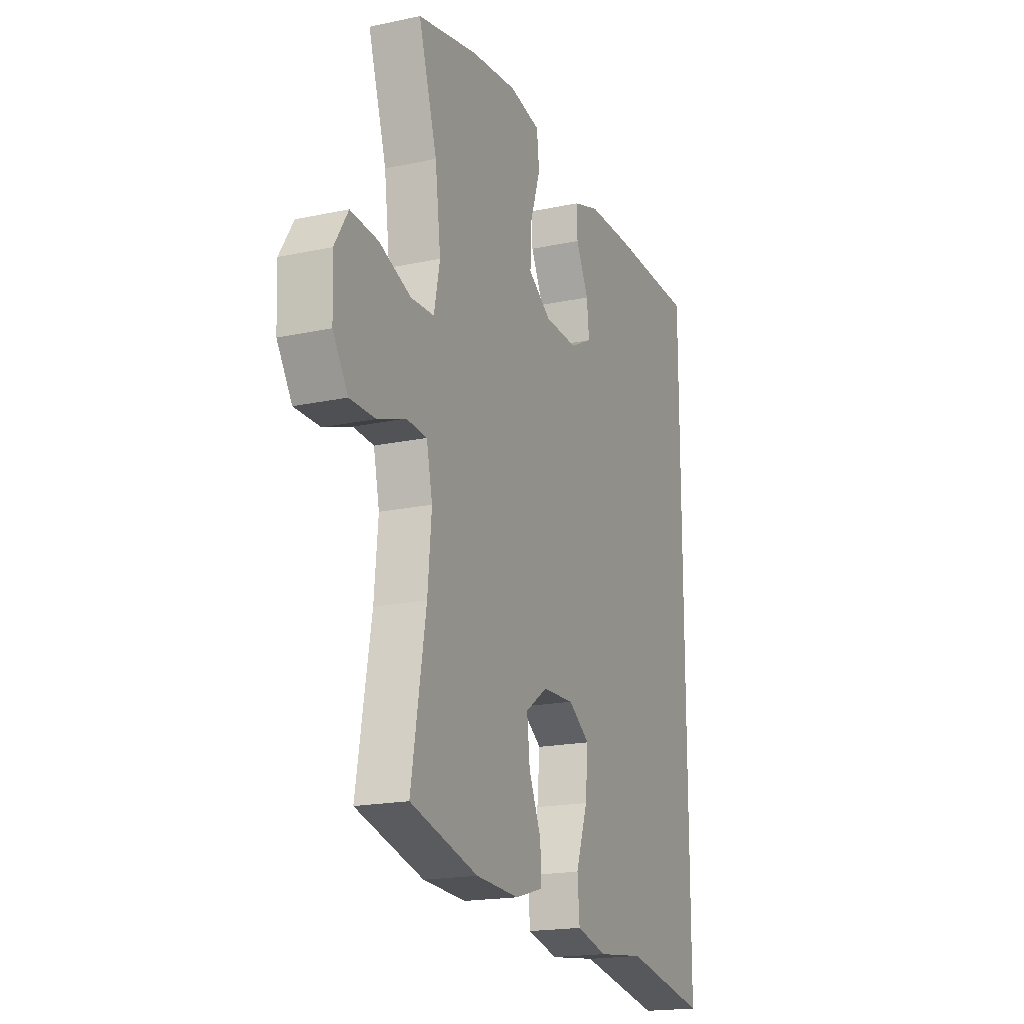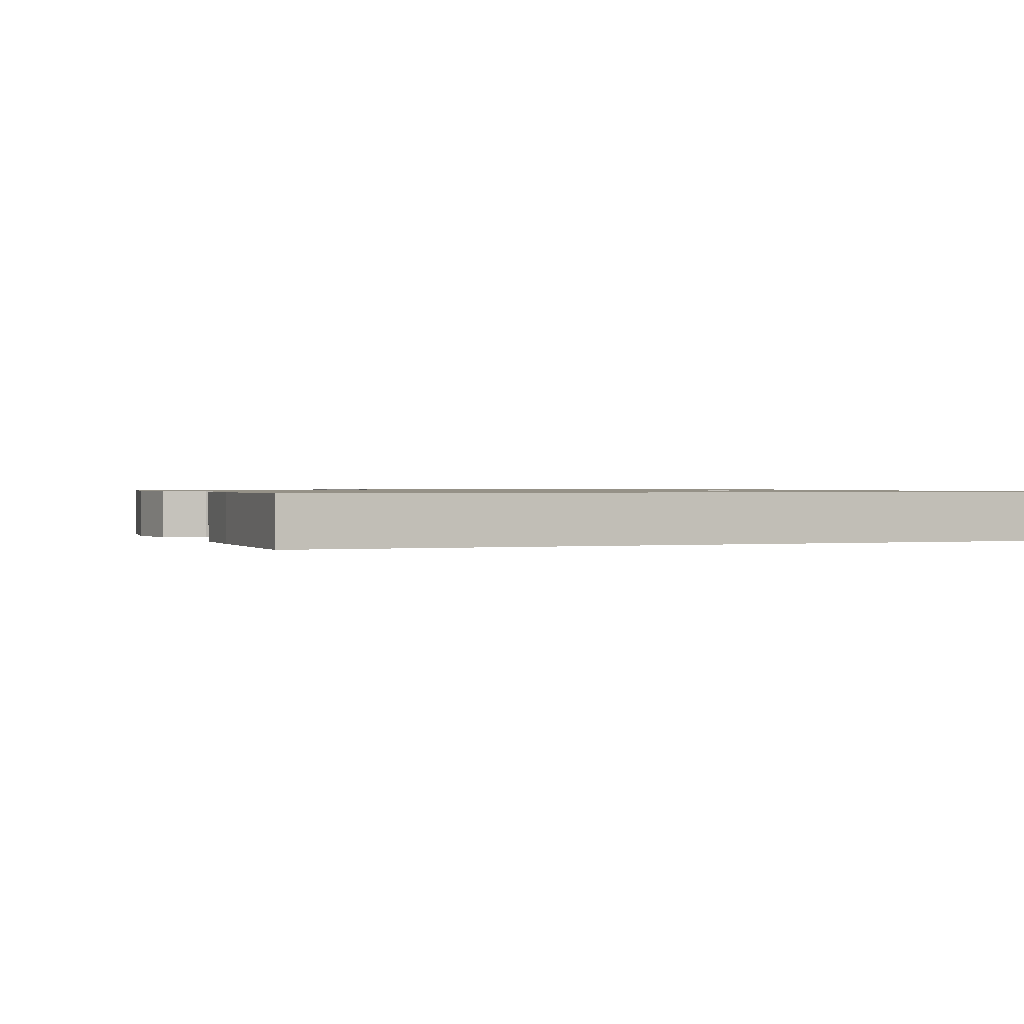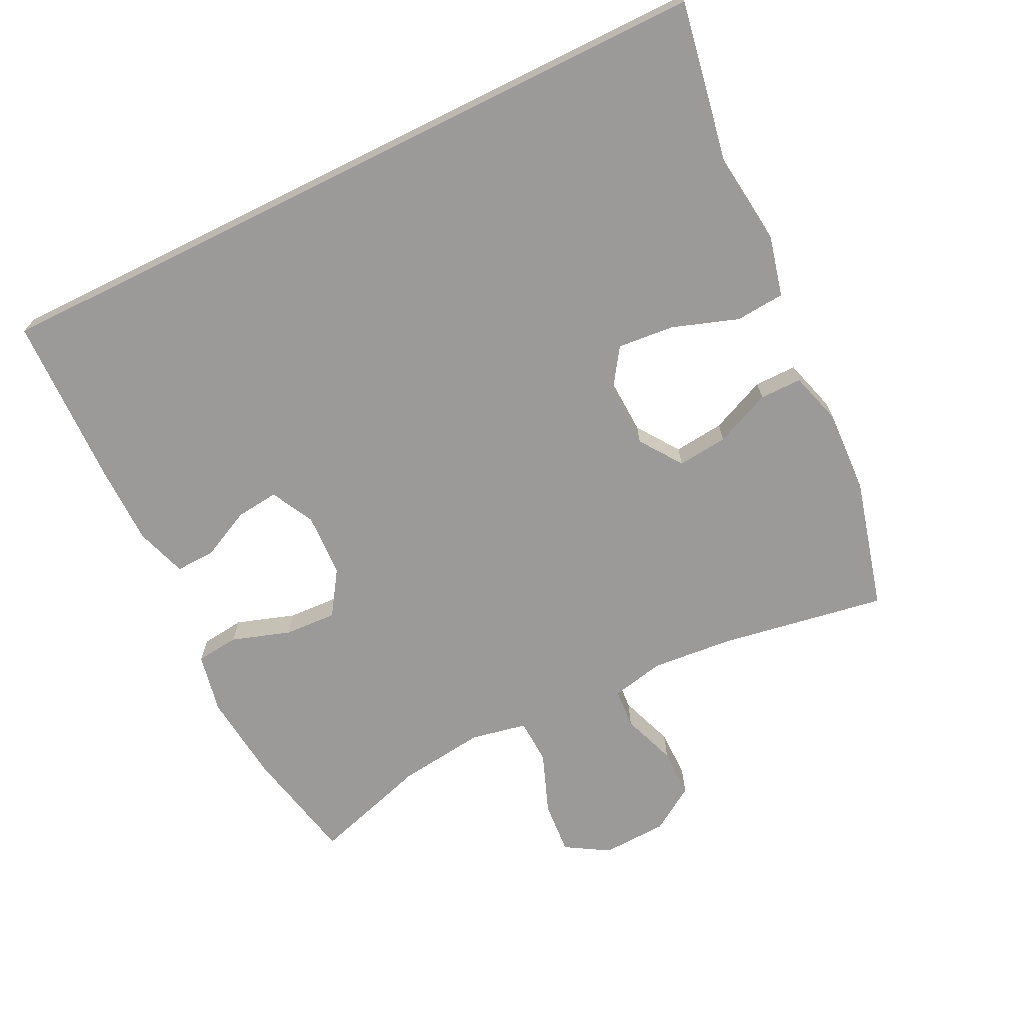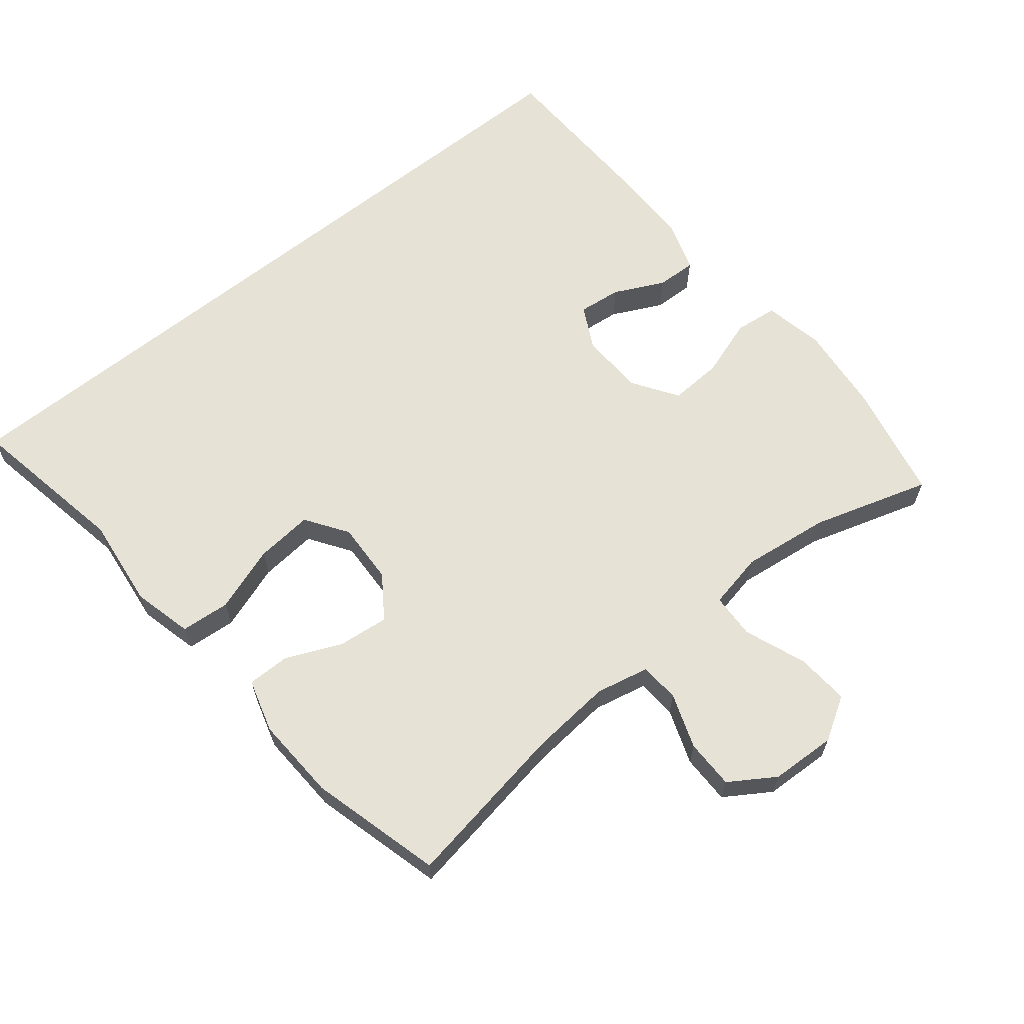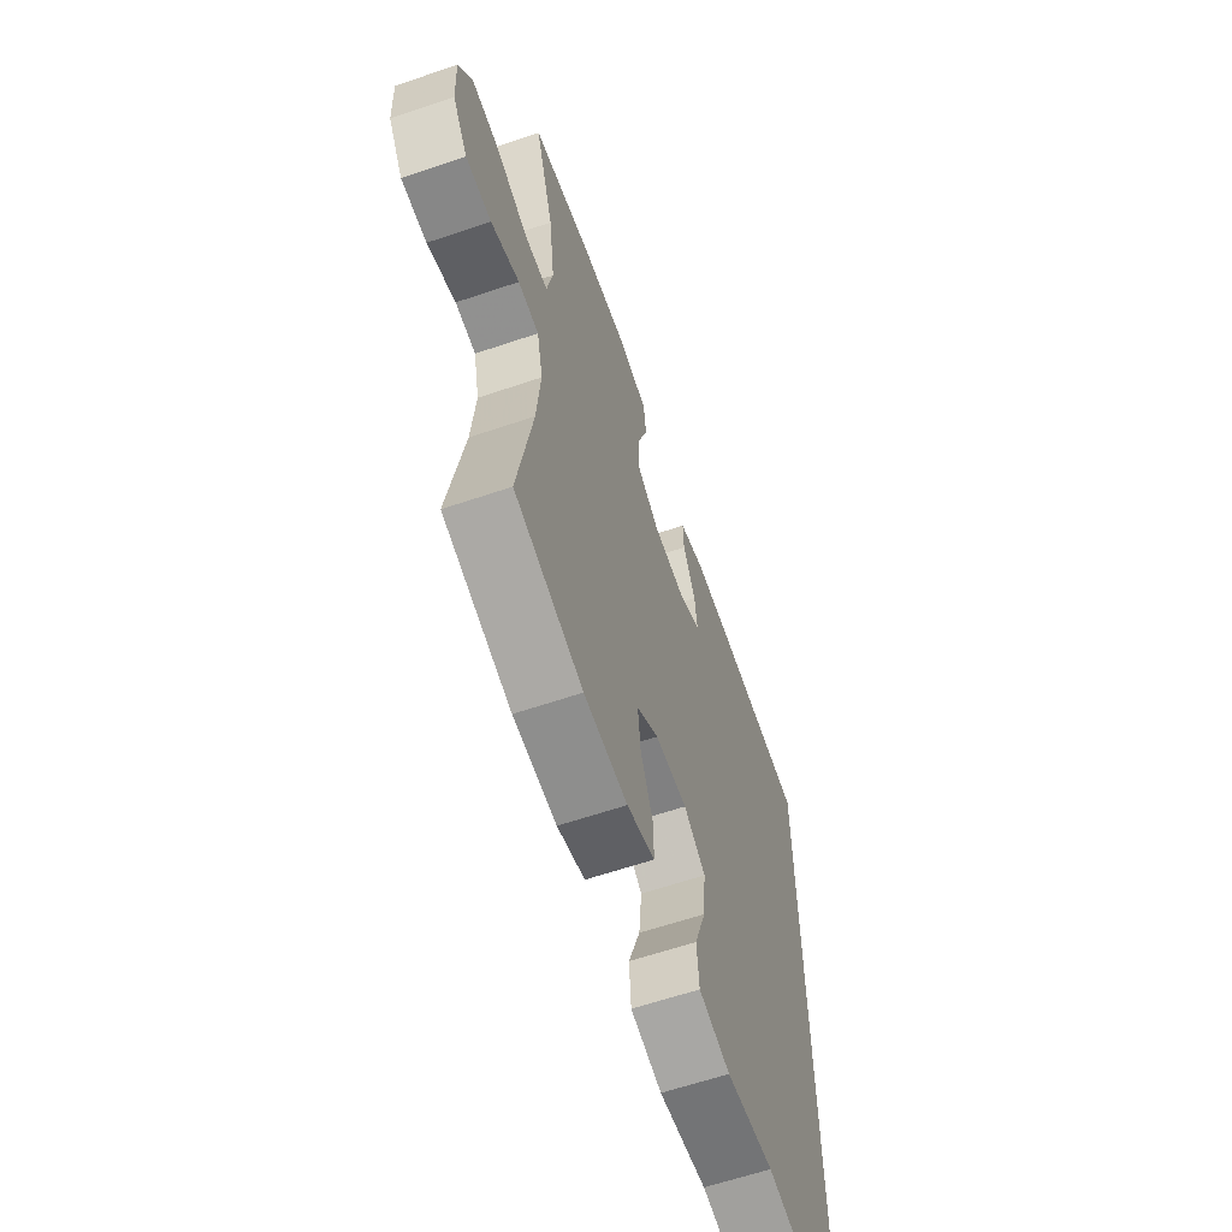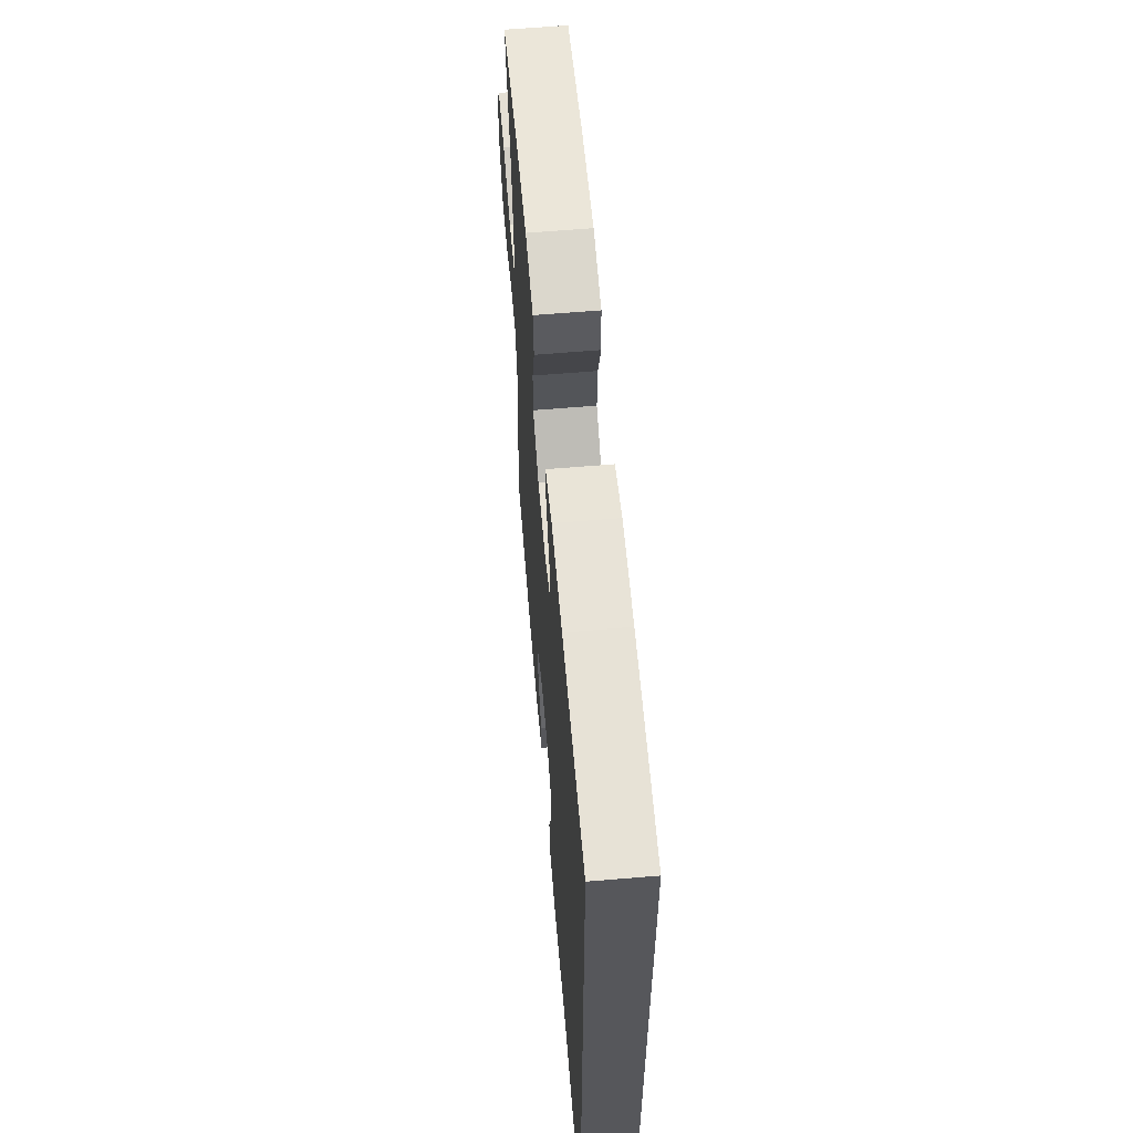
<metadata>
{"format":"obj","ext":"obj","renderer":"f3d","projection":"perspective","resolution":1024,"background":"white","views":[{"elev":-18.6,"azim":-67.6,"up":"+Z"},{"elev":0.9,"azim":69.9,"up":"+Y"},{"elev":-69.5,"azim":116.3,"up":"+Y"},{"elev":63.5,"azim":-128.9,"up":"+Y"},{"elev":-62.3,"azim":-71.0,"up":"+Z"},{"elev":62.1,"azim":85.1,"up":"+Z"}]}
</metadata>
<code>
v -0.5 0.07 0.5
v -0.327 0.07 0.537
v -0.194 0.07 0.551
v -0.105 0.07 0.533
v -0.098 0.07 0.469
v -0.127 0.07 0.382
v -0.131 0.07 0.304
v -0.065 0.07 0.26
v 0.03 0.07 0.256
v 0.094 0.07 0.289
v 0.087 0.07 0.353
v 0.051 0.07 0.427
v 0.049 0.07 0.486
v 0.125 0.07 0.511
v 0.246 0.07 0.512
v 0.5 0.07 0.505
v 0.5 0.07 -0.614
v 0.26 0.07 -0.57
v 0.124 0.07 -0.586
v 0.035 0.07 -0.564
v 0.029 0.07 -0.491
v 0.063 0.07 -0.393
v 0.071 0.07 -0.308
v 0.009 0.07 -0.266
v -0.083 0.07 -0.27
v -0.146 0.07 -0.314
v -0.138 0.07 -0.389
v -0.102 0.07 -0.472
v -0.102 0.07 -0.535
v -0.181 0.07 -0.558
v -0.305 0.07 -0.552
v -0.5 0.07 -0.5
v -0.458 0.07 -0.253
v -0.447 0.07 -0.131
v -0.464 0.07 -0.052
v -0.523 0.07 -0.048
v -0.604 0.07 -0.077
v -0.677 0.07 -0.077
v -0.72 0.07 -0.01
v -0.724 0.07 0.087
v -0.685 0.07 0.151
v -0.606 0.07 0.145
v -0.515 0.07 0.11
v -0.448 0.07 0.113
v -0.431 0.07 0.196
v -0.447 0.07 0.326
v -0.5 0 0.5
v -0.327 0 0.537
v -0.194 0 0.551
v -0.105 0 0.533
v -0.098 0 0.469
v -0.127 0 0.382
v -0.131 0 0.304
v -0.065 0 0.26
v 0.03 0 0.256
v 0.094 0 0.289
v 0.087 0 0.353
v 0.051 0 0.427
v 0.049 0 0.486
v 0.125 0 0.511
v 0.246 0 0.512
v 0.5 0 0.505
v 0.5 0 -0.614
v 0.26 0 -0.57
v 0.124 0 -0.586
v 0.035 0 -0.564
v 0.029 0 -0.491
v 0.063 0 -0.393
v 0.071 0 -0.308
v 0.009 0 -0.266
v -0.083 0 -0.27
v -0.146 0 -0.314
v -0.138 0 -0.389
v -0.102 0 -0.472
v -0.102 0 -0.535
v -0.181 0 -0.558
v -0.305 0 -0.552
v -0.5 0 -0.5
v -0.458 0 -0.253
v -0.447 0 -0.131
v -0.464 0 -0.052
v -0.523 0 -0.048
v -0.604 0 -0.077
v -0.677 0 -0.077
v -0.72 0 -0.01
v -0.724 0 0.087
v -0.685 0 0.151
v -0.606 0 0.145
v -0.515 0 0.11
v -0.448 0 0.113
v -0.431 0 0.196
v -0.447 0 0.326
f 40 41 42 43
f 40 43 44
f 39 40 44
f 36 37 38 39
f 35 36 39 44
f 34 35 44 45
f 30 31 32 33
f 30 33 34
f 27 28 29 30
f 26 27 30 34
f 25 26 34 45
f 19 20 21 22
f 18 19 22 23
f 17 18 23
f 16 17 23
f 15 16 23 24
f 11 12 13 14
f 10 11 14 15
f 3 4 5 6
f 3 6 7
f 46 1 2 3
f 46 3 7
f 45 46 7 8
f 25 45 8 9
f 10 15 24 25
f 9 10 25
f 89 88 87 86
f 90 89 86
f 90 86 85
f 85 84 83 82
f 90 85 82 81
f 91 90 81 80
f 79 78 77 76
f 80 79 76
f 76 75 74 73
f 80 76 73 72
f 91 80 72 71
f 68 67 66 65
f 69 68 65 64
f 69 64 63
f 69 63 62
f 70 69 62 61
f 60 59 58 57
f 61 60 57 56
f 52 51 50 49
f 53 52 49
f 49 48 47 92
f 53 49 92
f 54 53 92 91
f 55 54 91 71
f 71 70 61 56
f 71 56 55
f 1 47 48 2
f 2 48 49 3
f 3 49 50 4
f 4 50 51 5
f 5 51 52 6
f 6 52 53 7
f 7 53 54 8
f 8 54 55 9
f 9 55 56 10
f 10 56 57 11
f 11 57 58 12
f 12 58 59 13
f 13 59 60 14
f 14 60 61 15
f 15 61 62 16
f 16 62 63 17
f 17 63 64 18
f 18 64 65 19
f 19 65 66 20
f 20 66 67 21
f 21 67 68 22
f 22 68 69 23
f 23 69 70 24
f 24 70 71 25
f 25 71 72 26
f 26 72 73 27
f 27 73 74 28
f 28 74 75 29
f 29 75 76 30
f 30 76 77 31
f 31 77 78 32
f 32 78 79 33
f 33 79 80 34
f 34 80 81 35
f 35 81 82 36
f 36 82 83 37
f 37 83 84 38
f 38 84 85 39
f 39 85 86 40
f 40 86 87 41
f 41 87 88 42
f 42 88 89 43
f 43 89 90 44
f 44 90 91 45
f 45 91 92 46
f 46 92 47 1

</code>
